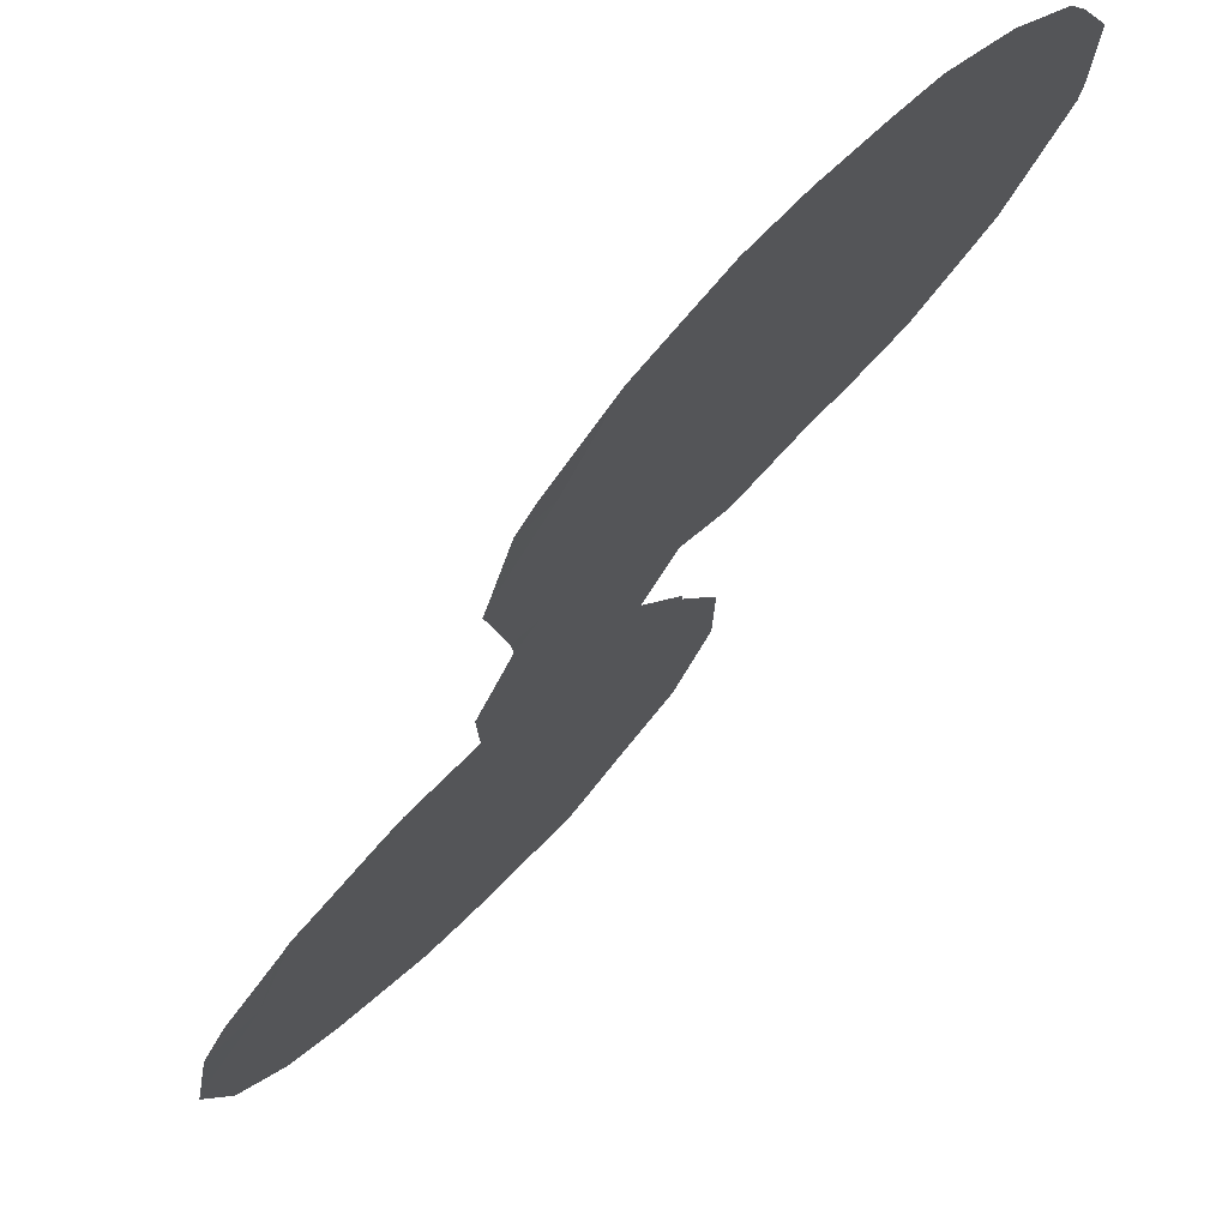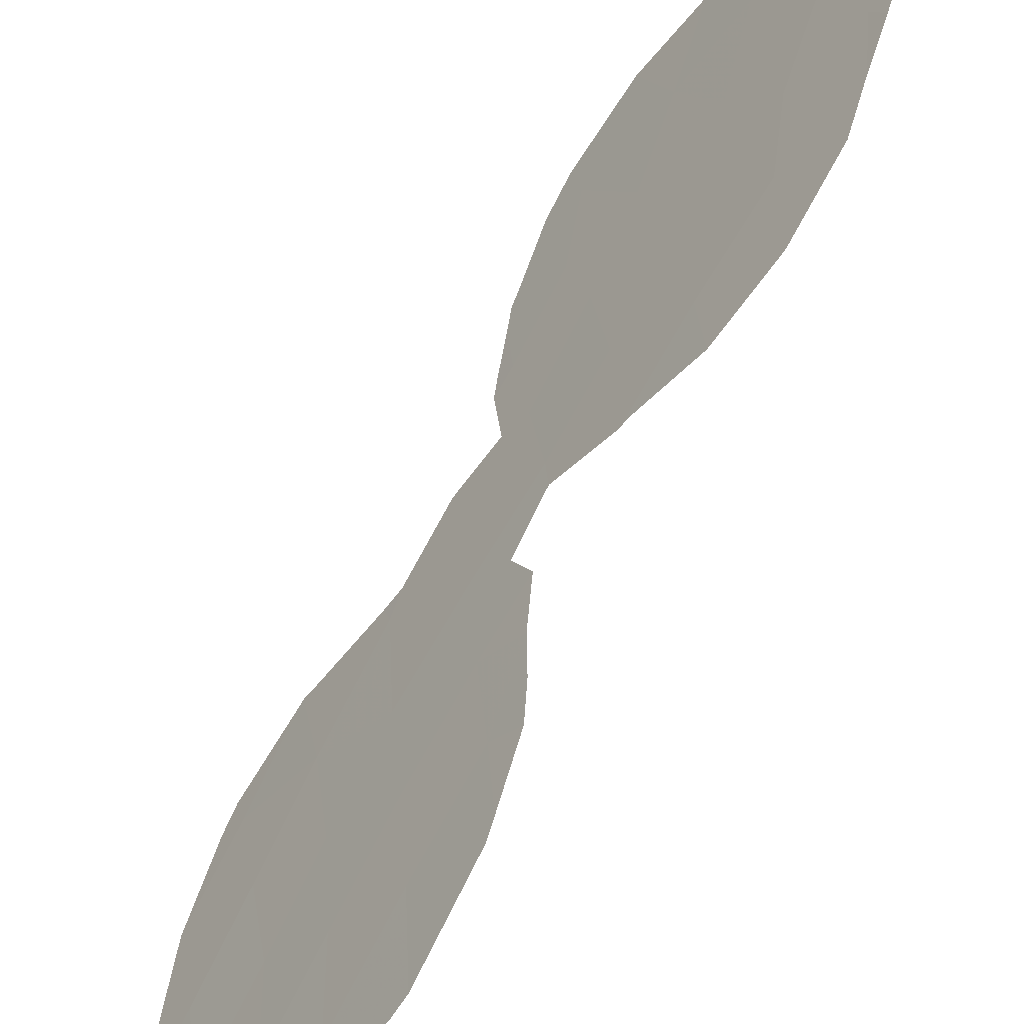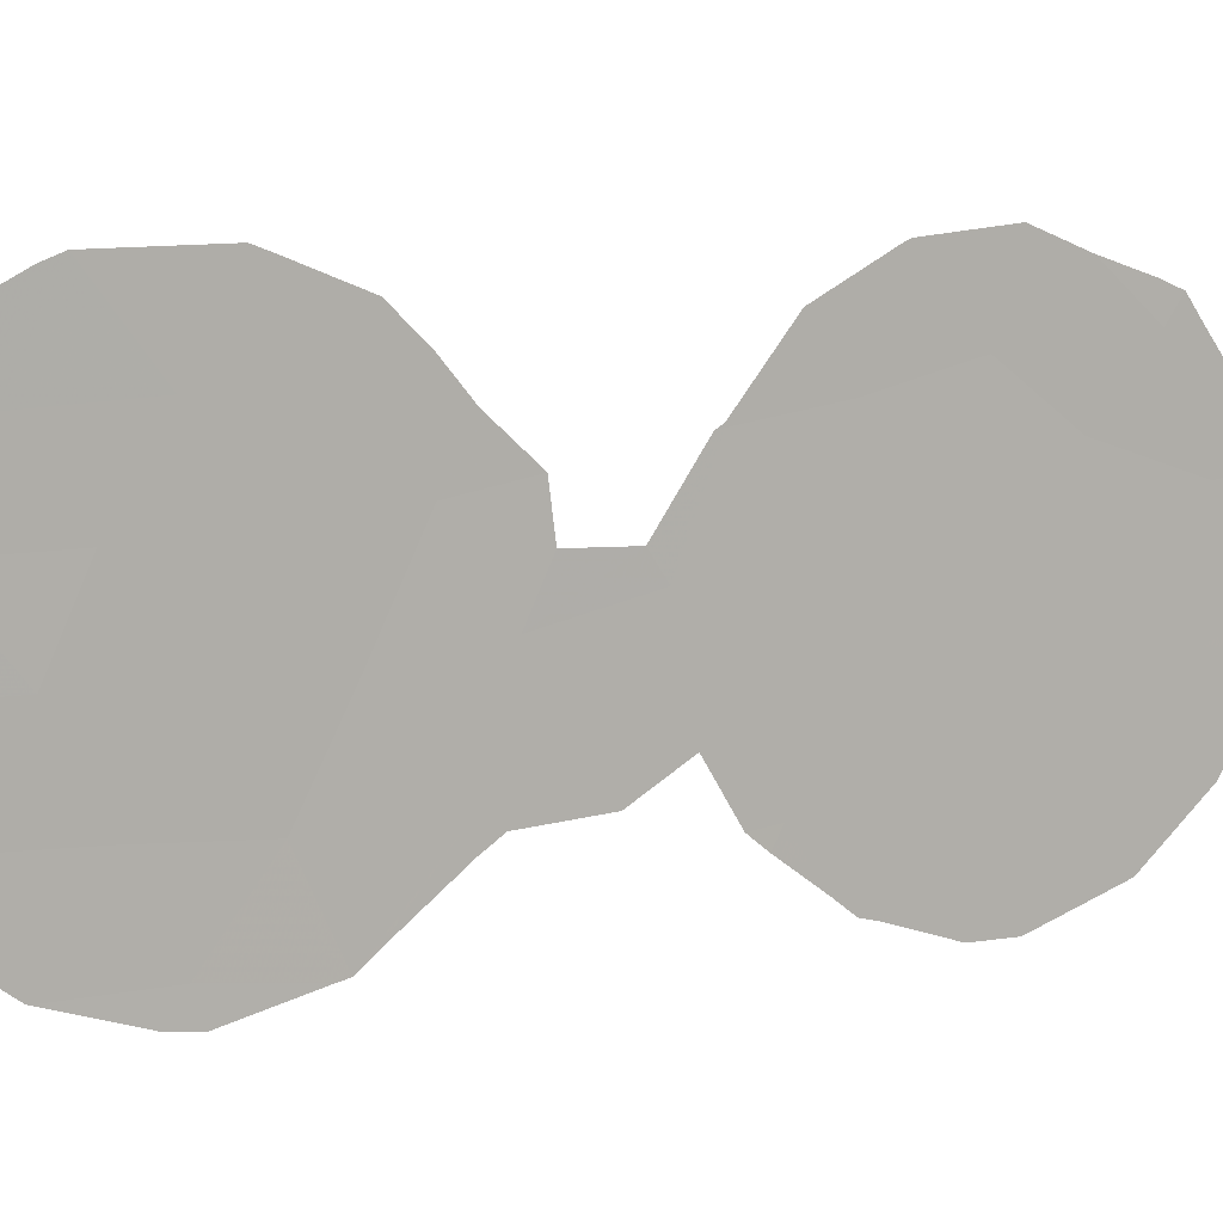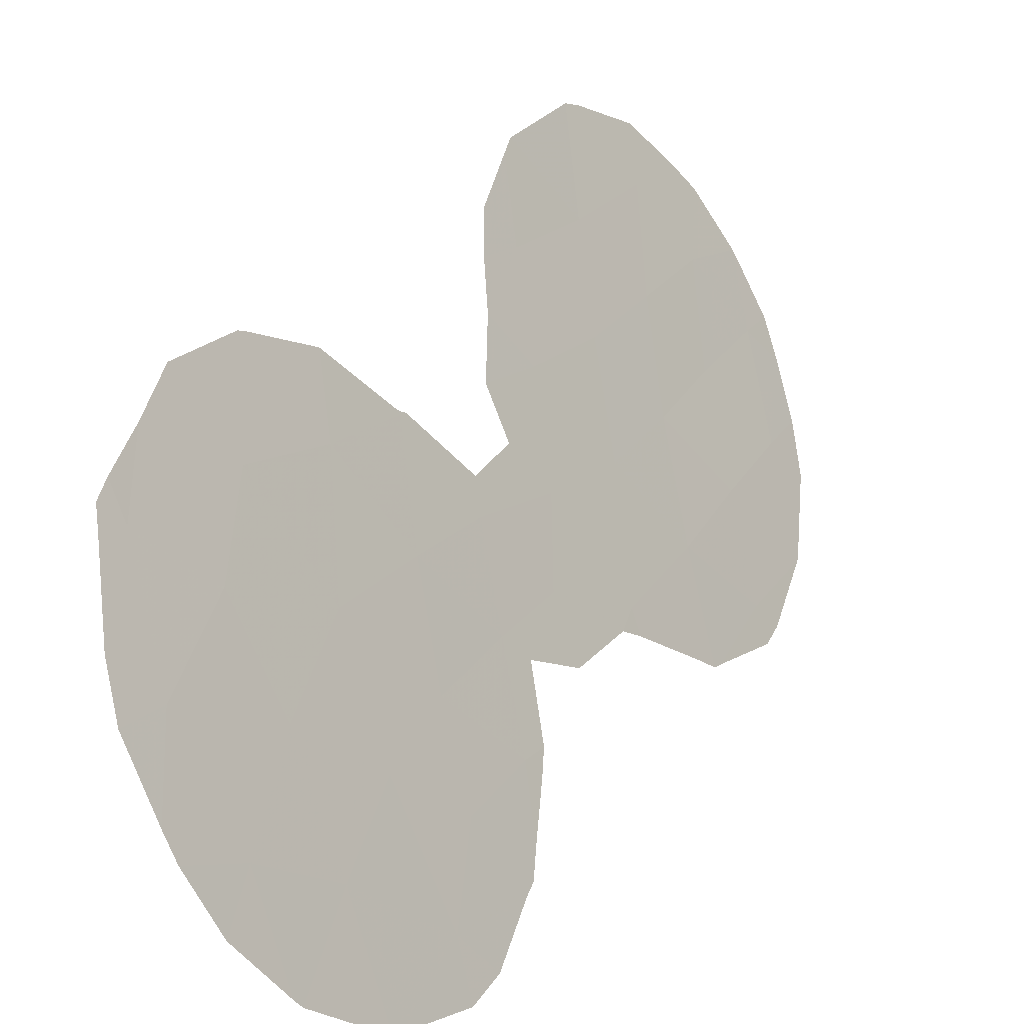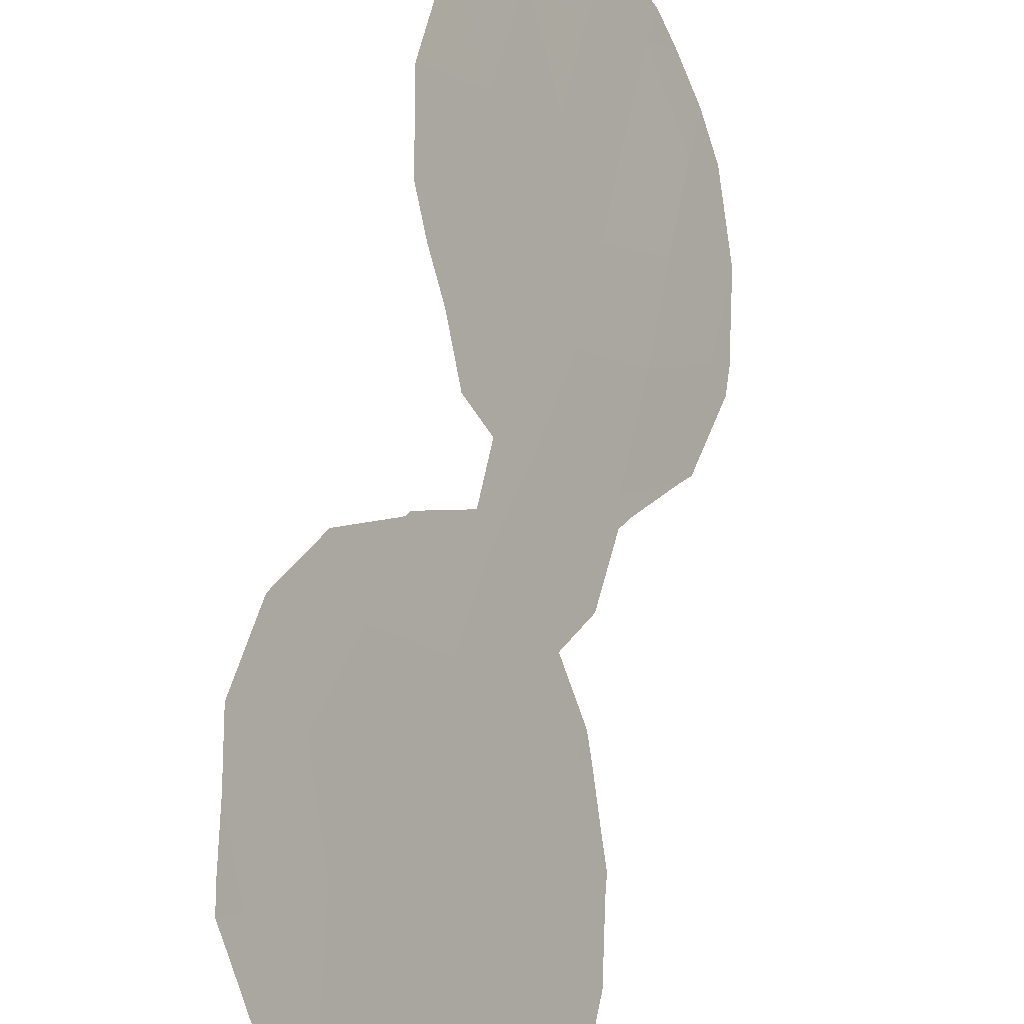
<metadata>
{"format":"obj","ext":"obj","renderer":"f3d","projection":"perspective","resolution":1024,"background":"white","views":[{"elev":-53.9,"azim":147.0,"up":"+Y"},{"elev":59.5,"azim":-163.0,"up":"+Y"},{"elev":-29.1,"azim":-124.9,"up":"+Y"},{"elev":42.3,"azim":13.7,"up":"+Y"},{"elev":75.2,"azim":1.1,"up":"+Y"}]}
</metadata>
<code>
v 76 69.09 -36.01
v 75.64 69.7 -22.79
v 72.49 74.43 -23.73
v 74.71 71.08 -27.04
v 75.98 69.18 -24.42
v 75.34 70.14 -25.73
v 73.11 73.49 -25.4
v 75.32 70.15 -28.76
v 76.96 67.68 -36.15
v 73.88 72.35 -19.13
v 73.76 72.52 -23.41
v 73.75 72.55 -21.25
v 76.27 68.73 -32.44
v 76.58 68.24 -34.27
v 74.04 72.03 -31.92
v 74.56 71.24 -33.84
v 74.26 71.77 -25.36
v 72.74 74.06 -19.83
v 74.68 71.11 -30.37
v 78.07 66.05 -31.38
v 77.35 67.13 -32.78
v 71.85 75.36 -21.35
v 76.59 68.26 -28.63
v 77.69 66.62 -34.66
v 74.76 71.03 -22.08
v 75.89 69.33 -21.08
v 74.74 71.07 -20.14
v 75.89 69.31 -30.57
v 73.6 72.74 -27.03
v 75.2 70.32 -32.2
v 77.03 67.62 -30.8
v 72.77 74 -21.97
v 74.96 70.72 -23.89
v 75.7 69.6 -27.32
v 75.61 69.68 -34.16
v 75.05 70.49 -35.94
v 76.58 68.28 -28.1
v 76.79 67.96 -28.37
v 76.46 68.42 -37.29
v 75.73 69.47 -37.41
v 75.39 69.97 -37.28
v 76.13 68.97 -24.93
v 76.21 68.84 -24.48
v 73.94 72.13 -35.58
v 73.53 72.76 -33.62
v 72.47 74.45 -18.97
v 73.11 73.52 -18.41
v 76.64 68.15 -37.18
v 78.41 65.54 -31.53
v 78.45 65.48 -33.18
v 78.45 65.48 -33.22
v 74.72 70.96 -36.9
v 74.08 71.91 -35.88
v 76.41 68.54 -21.24
v 76.44 68.5 -22.6
v 76.25 68.78 -20.43
v 71.56 75.79 -22.73
v 71.54 75.82 -21.65
v 76.46 68.47 -22.93
v 76.37 68.6 -23.44
v 73.54 72.76 -33.22
v 73.56 72.74 -31.87
v 78.34 65.64 -31
v 77.56 66.81 -29.23
v 77.76 66.51 -29.43
v 77.46 66.94 -36.37
v 77.12 67.44 -36.87
v 75.7 69.61 -19.2
v 74.76 71.03 -18.19
v 74.66 71.18 -18.15
v 78.45 65.48 -33.24
v 78.2 65.86 -34.83
v 73.35 73.15 -18.22
v 74.51 71.37 -27.54
v 73.64 72.68 -27.16
v 77.88 66.32 -35.63
v 72.66 74.14 -26.52
v 73.54 72.83 -27.03
v 74.27 71.72 -29.12
v 74.02 72.08 -30.24
v 71.55 75.81 -21.21
v 71.72 75.57 -20.76
v 75.7 69.6 -25.92
v 74.72 71.06 -28.68
v 71.55 75.8 -23.87
v 71.94 75.2 -25.37
v 72 75.12 -25.47
v 75.61 69.76 -18.99
v 73.58 72.77 -27.07
v 76.23 68.81 -26.69
v 73.76 72.46 -31.06
v 72.13 74.96 -19.62
v 77.83 66.41 -29.62
v 73.95 72.25 -17.99
f 23 34 8
f 23 38 37
f 1 40 39
f 1 36 41
f 1 41 40
f 5 42 43
f 30 15 16
f 33 17 6
f 16 45 44
f 18 47 46
f 25 26 27
f 9 1 39
f 9 39 48
f 20 50 49
f 20 21 51
f 20 51 50
f 36 53 52
f 36 16 44
f 36 44 53
f 26 55 54
f 26 54 56
f 22 58 57
f 2 5 60
f 2 60 59
f 6 17 4
f 31 13 21
f 2 33 5
f 33 6 5
f 5 43 60
f 13 31 28
f 16 15 61
f 16 61 45
f 15 62 61
f 20 49 63
f 23 31 65
f 23 65 64
f 9 67 66
f 9 48 67
f 35 30 16
f 10 12 27
f 26 56 68
f 10 27 69
f 10 69 70
f 8 34 4
f 20 31 21
f 21 13 14
f 24 72 71
f 2 25 33
f 18 10 73
f 18 73 47
f 18 12 10
f 4 29 75
f 4 75 74
f 13 28 30
f 19 15 30
f 24 76 72
f 24 9 66
f 24 66 76
f 14 9 24
f 21 14 24
f 21 24 71
f 21 71 51
f 29 7 77
f 29 77 78
f 4 17 29
f 29 17 7
f 19 79 80
f 22 82 81
f 5 6 83
f 5 83 42
f 8 4 74
f 8 74 84
f 3 85 86
f 7 3 86
f 7 86 87
f 12 25 27
f 25 2 26
f 27 26 68
f 27 68 88
f 32 22 3
f 35 14 13
f 18 32 12
f 29 78 89
f 6 34 90
f 6 90 83
f 26 2 59
f 26 59 55
f 3 22 57
f 3 57 85
f 22 81 58
f 28 23 8
f 15 91 62
f 15 19 80
f 15 80 91
f 31 23 28
f 30 35 13
f 35 16 36
f 22 18 92
f 22 92 82
f 27 88 69
f 31 20 93
f 31 93 65
f 25 11 33
f 11 25 12
f 17 33 11
f 19 28 8
f 4 34 6
f 34 23 37
f 34 37 90
f 28 19 30
f 7 87 77
f 11 7 17
f 7 11 3
f 35 36 1
f 19 8 84
f 19 84 79
f 32 3 11
f 29 89 75
f 32 11 12
f 1 9 14
f 23 64 38
f 10 70 94
f 10 94 73
f 18 46 92
f 35 1 14
f 36 52 41
f 20 63 93
f 22 32 18

</code>
